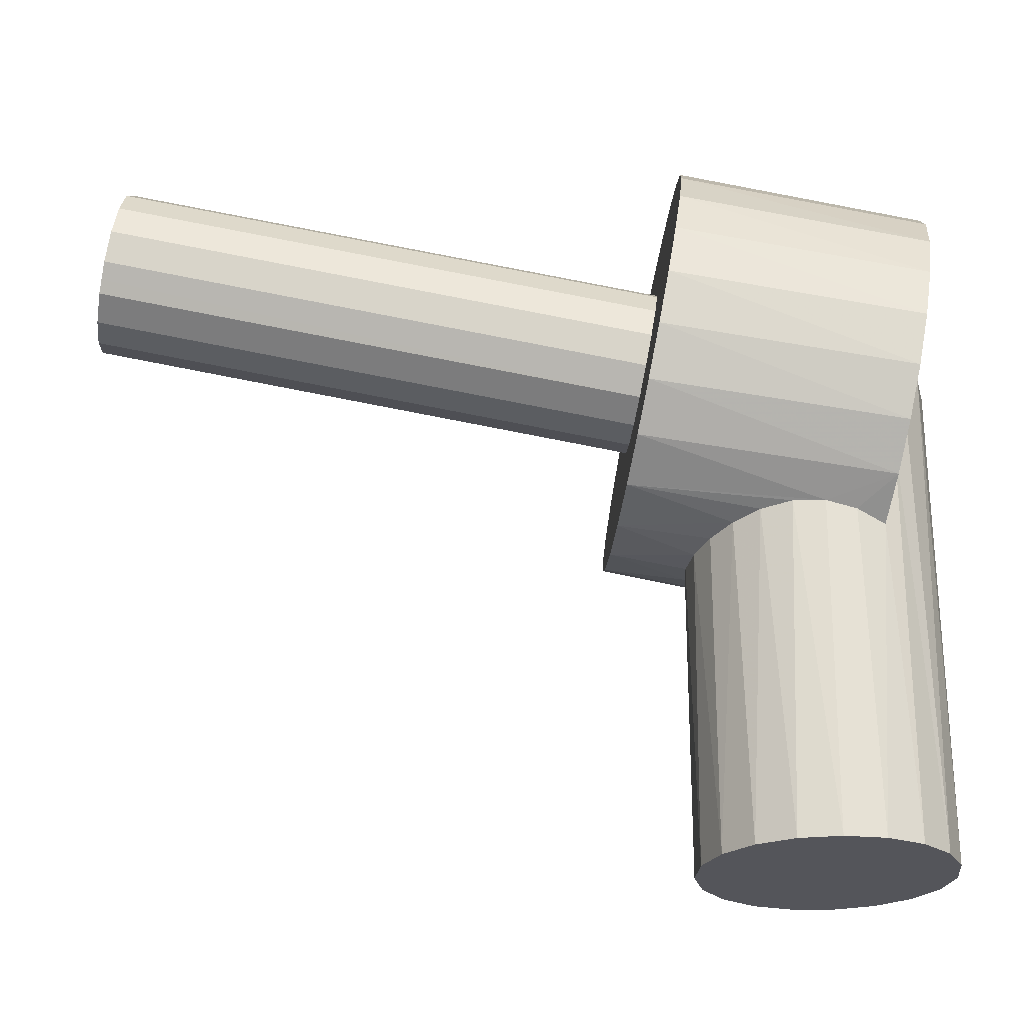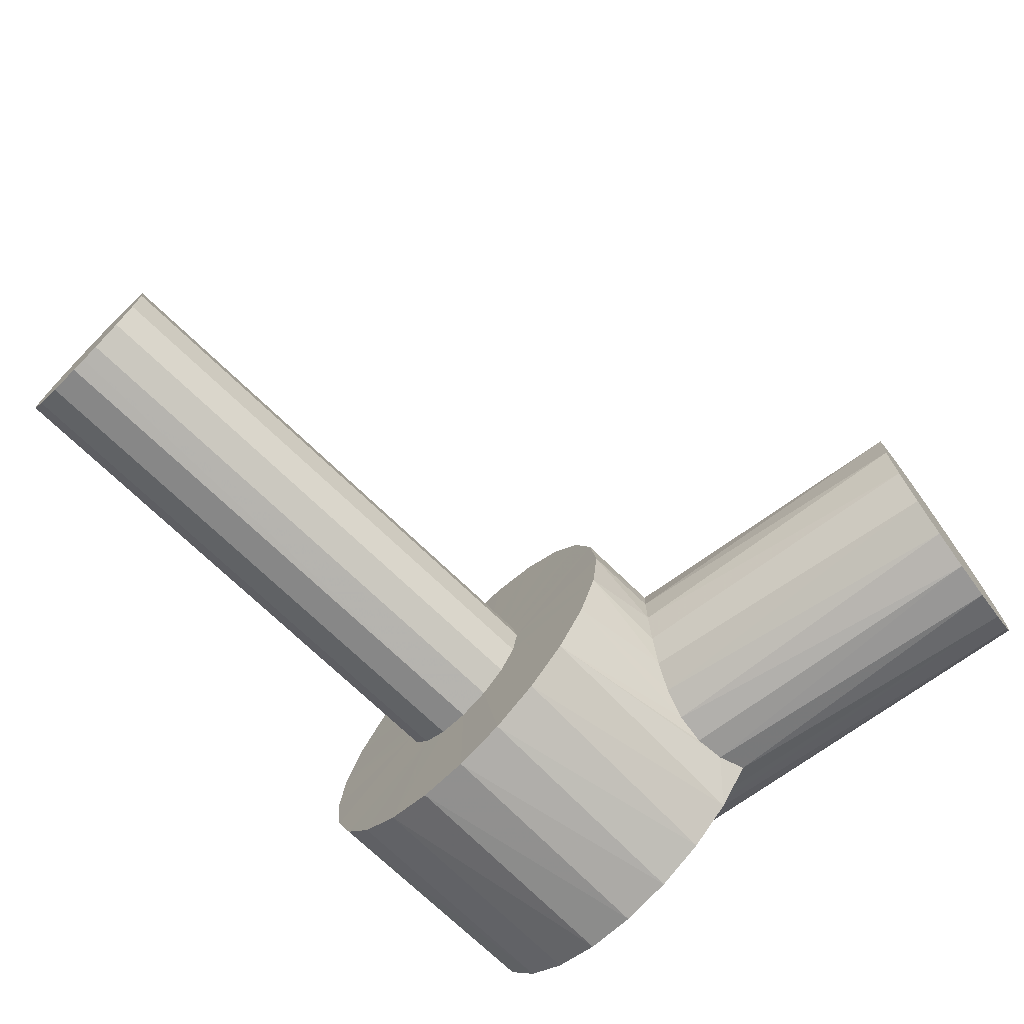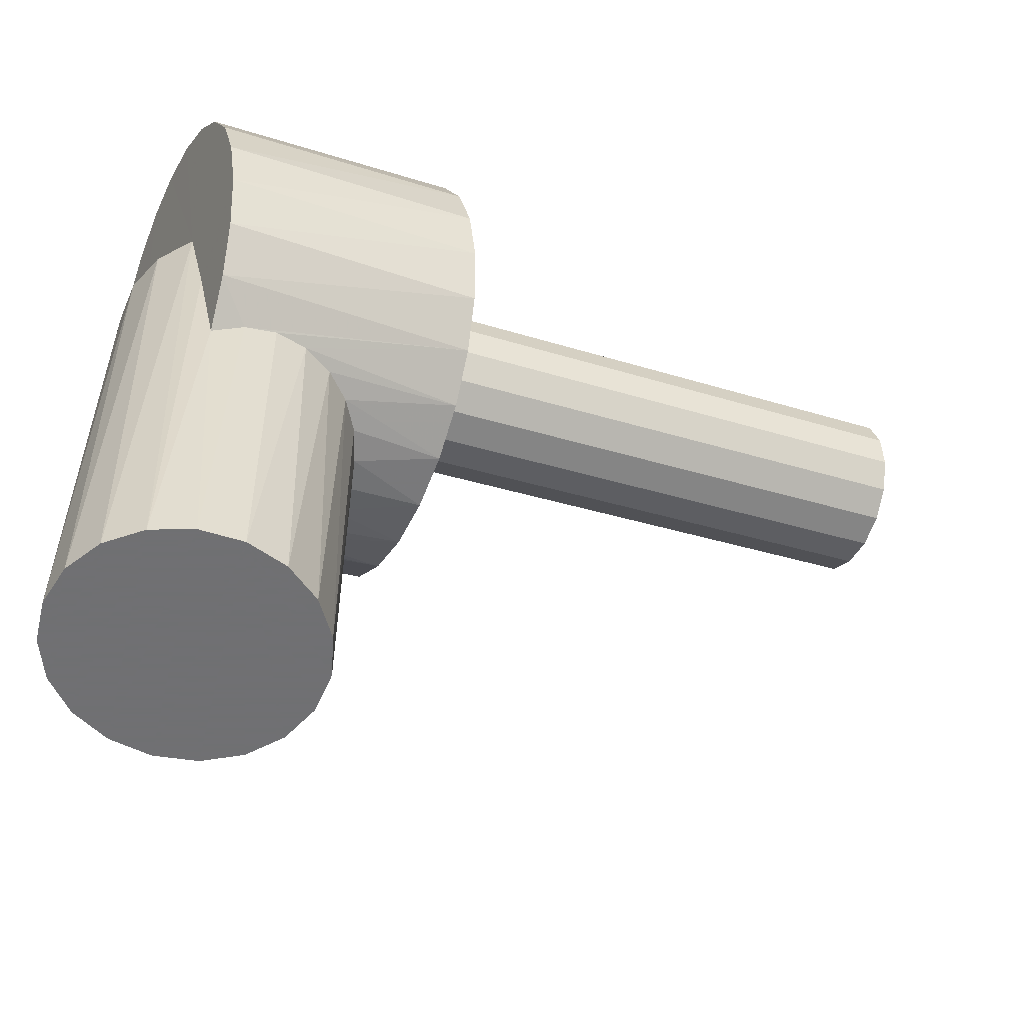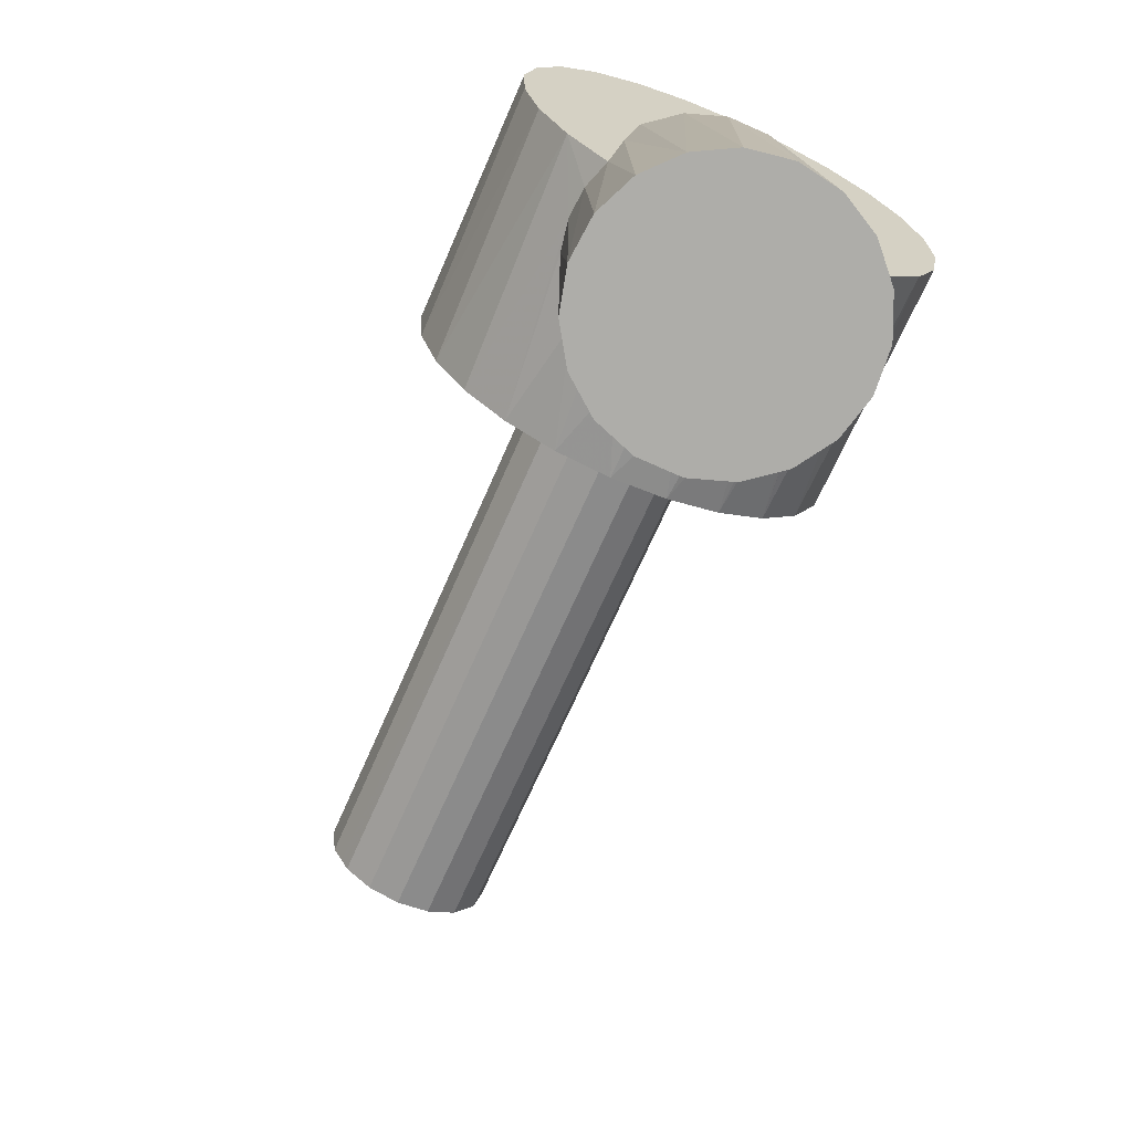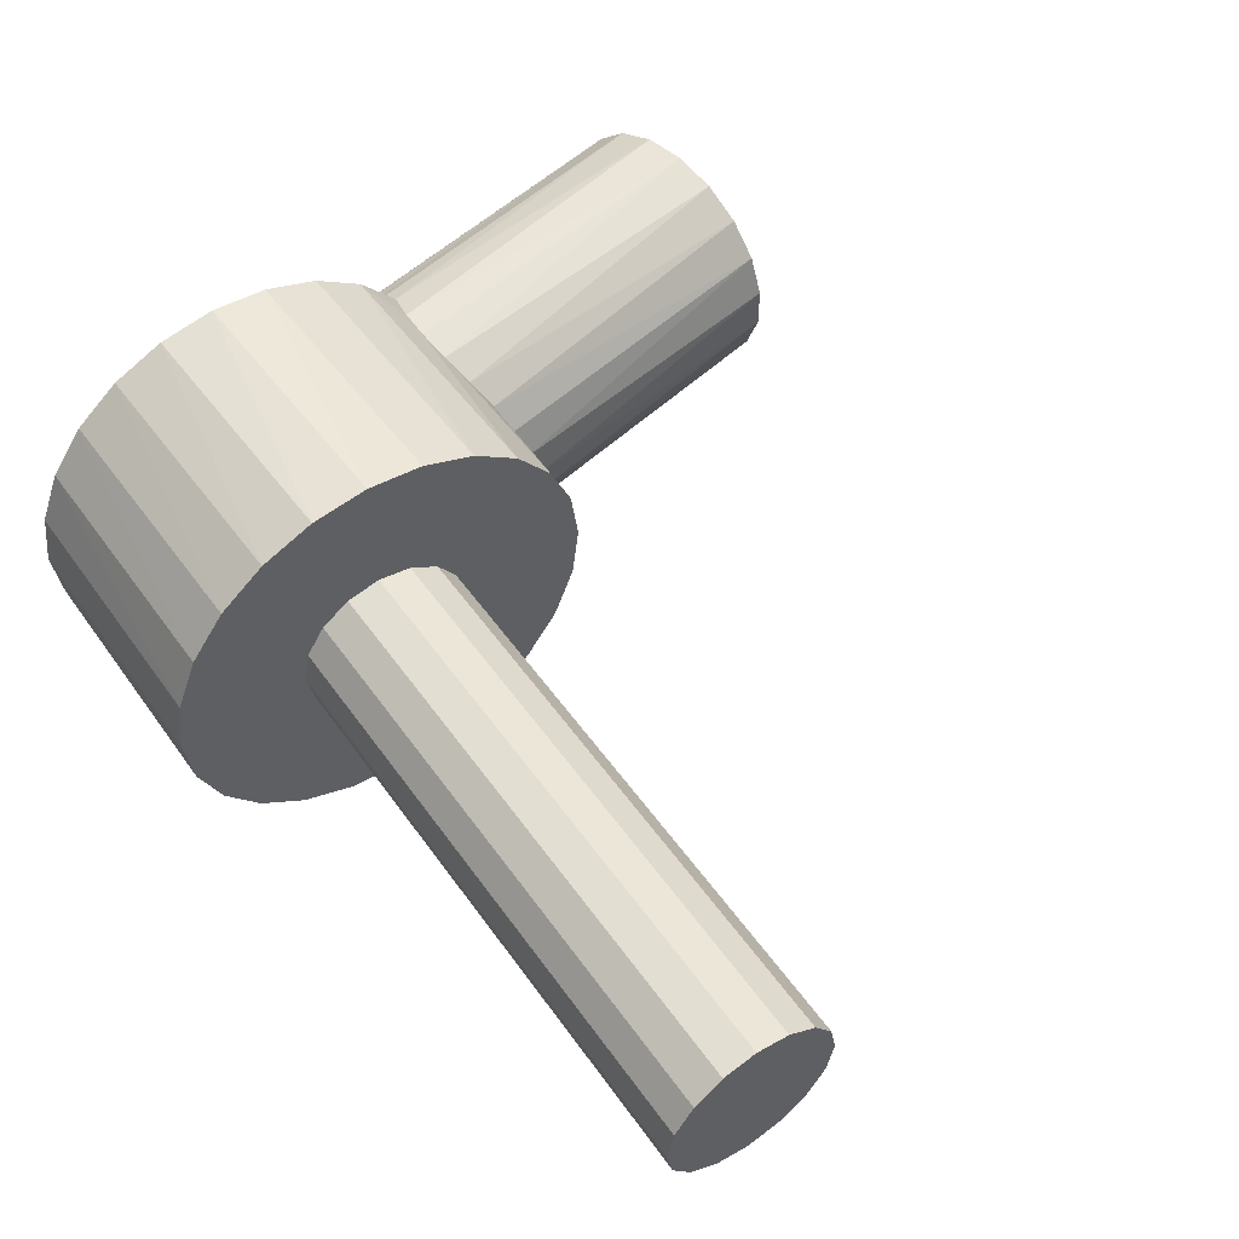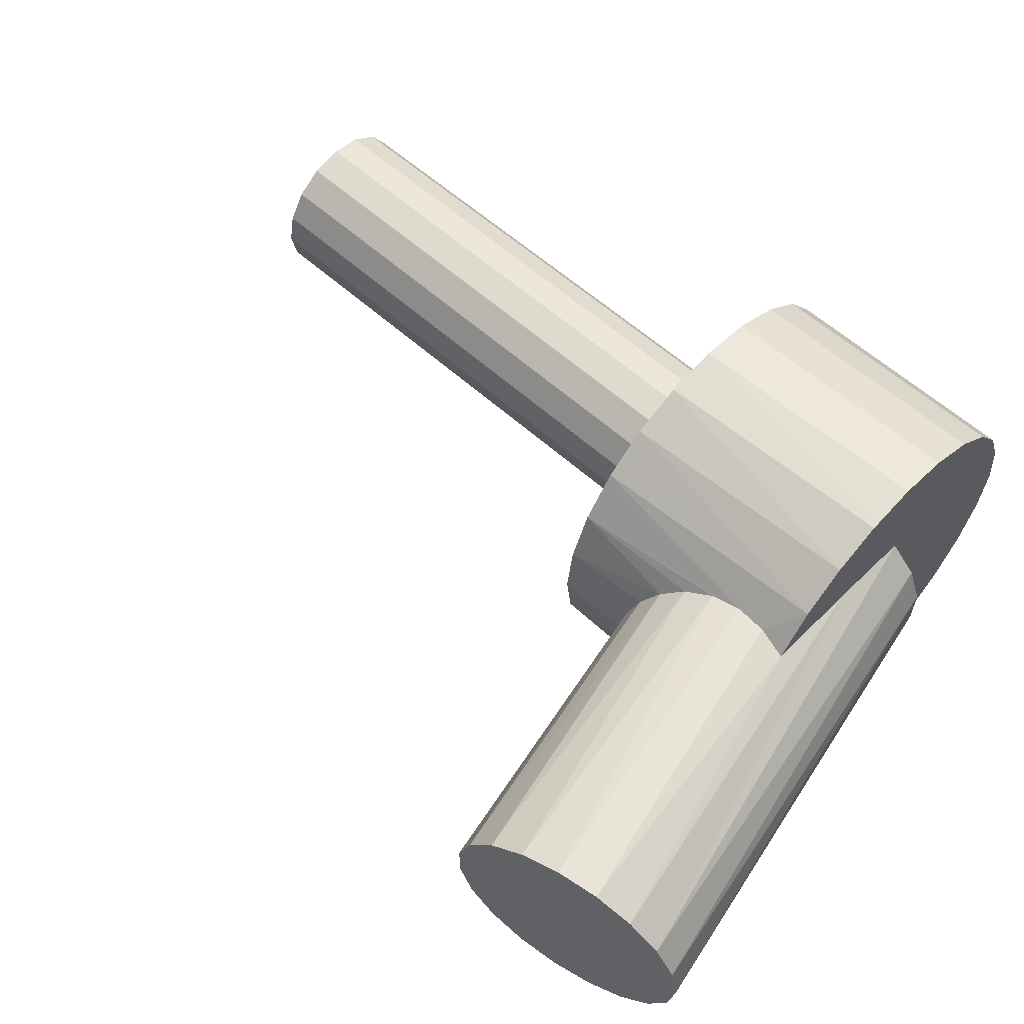
<metadata>
{"format":"obj","ext":"obj","renderer":"f3d","projection":"perspective","resolution":1024,"background":"white","views":[{"elev":-25.0,"azim":175.7,"up":"+Z"},{"elev":-71.8,"azim":125.9,"up":"+Y"},{"elev":-55.0,"azim":-23.0,"up":"+Z"},{"elev":-77.1,"azim":-113.6,"up":"+Z"},{"elev":53.7,"azim":45.3,"up":"+Y"},{"elev":59.0,"azim":-147.2,"up":"+Y"}]}
</metadata>
<code>
v 0.007369 0 0.04681
v 0.007423 -0.001568 0.0465
v 0.007577 -0.002898 0.04563
v 0.007808 -0.003786 0.04432
v 0.00808 -0.004098 0.04277
v 0.008353 -0.003786 0.04123
v 0.008584 -0.002898 0.03992
v 0.008738 -0.001568 0.03904
v 0.008792 0 0.03874
v 0.008738 0.001569 0.03904
v 0.008584 0.002899 0.03992
v 0.008353 0.003787 0.04123
v 0.00808 0.004099 0.04277
v 0.007808 0.003787 0.04432
v 0.007577 0.002899 0.04563
v 0.007423 0.001569 0.0465
v -0.002539 0.005596 0.03218
v -0.003389 0.005125 0.03701
v -0.004155 0.004525 0.04135
v -0.004155 -0.004525 0.04135
v -0.003389 -0.005125 0.03701
v -0.002539 -0.005596 0.03218
v -0.002834 -0.00759 0.03386
v -0.003207 -0.009087 0.03598
v -0.003634 -0.009991 0.0384
v -0.004087 -0.01024 0.04097
v -0.004536 -0.009822 0.04351
v -0.004952 -0.008761 0.04587
v -0.005308 -0.007127 0.04789
v -0.00558 -0.005027 0.04943
v -0.00575 -0.002598 0.0504
v -0.005809 0 0.05073
v -0.00575 0.002599 0.0504
v -0.00558 0.005027 0.04943
v -0.005308 0.007127 0.04789
v -0.004952 0.008761 0.04587
v -0.004536 0.009823 0.04351
v -0.004087 0.01024 0.04097
v -0.003634 0.009991 0.0384
v -0.003207 0.009088 0.03598
v -0.002834 0.00759 0.03386
v -0.001132 -0.006041 0.03274
v 0.000354 -0.006138 0.03308
v 0.001879 -0.005856 0.03314
v 0.003302 -0.00519 0.03296
v 0.004471 -0.004228 0.03266
v 0.005378 -0.002992 0.03234
v 0.005961 -0.001532 0.03211
v 0.006155 0 0.03203
v 0.005961 0.001533 0.03211
v 0.005378 0.002992 0.03234
v 0.004471 0.004228 0.03266
v 0.003302 0.005191 0.03296
v 0.001879 0.005856 0.03314
v 0.000354 0.006139 0.03308
v -0.001132 0.006042 0.03274
v 0.00808 0.01025 0.04277
v 0.008541 0.009898 0.04016
v 0.00897 0.008874 0.03773
v 0.009338 0.007246 0.03564
v 0.009621 0.005124 0.03403
v 0.009799 0.002652 0.03302
v 0.00986 0 0.03268
v 0.009799 -0.002652 0.03302
v 0.009621 -0.005123 0.03403
v 0.009338 -0.007245 0.03564
v 0.00897 -0.008874 0.03773
v 0.008541 -0.009897 0.04016
v 0.00808 -0.01025 0.04277
v 0.00762 -0.009897 0.04538
v 0.007191 -0.008874 0.04782
v 0.006822 -0.007245 0.04991
v 0.006539 -0.005123 0.05151
v 0.006362 -0.002652 0.05252
v 0.006301 0 0.05286
v 0.006362 0.002652 0.05252
v 0.006539 0.005124 0.05151
v 0.006822 0.007246 0.04991
v 0.007191 0.008874 0.04782
v 0.00762 0.009898 0.04538
v -0.005399 -0.002927 0.04135
v -0.006057 -0.001012 0.04135
v -0.006057 0.001013 0.04135
v -0.005399 0.002928 0.04135
v -0.006141 0 0.01676
v -0.005808 -0.001996 0.01676
v -0.004844 -0.003776 0.01676
v -0.003355 -0.005147 0.01676
v -0.001502 -0.00596 0.01676
v 0.000515 -0.006127 0.01676
v 0.002477 -0.00563 0.01676
v 0.004171 -0.004523 0.01676
v 0.005414 -0.002926 0.01676
v 0.006072 -0.001012 0.01676
v 0.006072 0.001012 0.01676
v 0.005414 0.002926 0.01676
v 0.004171 0.004524 0.01676
v 0.002477 0.005631 0.01676
v 0.000515 0.006127 0.01676
v -0.001502 0.00596 0.01676
v -0.003355 0.005147 0.01676
v -0.004844 0.003777 0.01676
v -0.005808 0.001997 0.01676
v 0.03416 0 0.05153
v 0.03469 -0.003924 0.04835
v 0.03483 -0.004098 0.04749
v 0.03546 -0.000877 0.04362
v 0.03549 0 0.04344
v 0.03497 0.003925 0.04662
v 0.03483 0.004099 0.04749
v 0.03419 0.000875 0.05136
v 0.03457 -0.003786 0.04904
v 0.03544 -0.001568 0.04375
v 0.03508 0.003787 0.04594
v 0.03421 0.001569 0.05123
v 0.03429 0.00231 0.05074
v 0.0352 0.003291 0.04521
v 0.03536 -0.002311 0.04424
v 0.03445 -0.003291 0.04977
v 0.03428 -0.002157 0.05084
v 0.03436 -0.002898 0.05035
v 0.03518 -0.003394 0.04536
v 0.0353 -0.002898 0.04463
v 0.03538 0.002155 0.04414
v 0.0353 0.002898 0.04463
v 0.03448 0.003394 0.04962
v 0.03436 0.002898 0.05035
v 0.03419 -0.000694 0.0514
v 0.03421 -0.001568 0.05123
v 0.03508 -0.003786 0.04594
v 0.03544 0.001569 0.04375
v 0.03457 0.003787 0.04904
v 0.03472 0.003961 0.04817
v 0.03547 0.000692 0.04358
v 0.03494 -0.003961 0.0468
f 115 16 111
f 111 16 1
f 111 1 104
f 104 1 128
f 128 1 2
f 128 2 129
f 129 2 120
f 120 2 3
f 120 3 121
f 121 3 119
f 119 3 4
f 119 4 112
f 112 4 105
f 105 4 5
f 105 5 106
f 106 5 135
f 135 5 6
f 135 6 130
f 130 6 122
f 122 6 7
f 122 7 123
f 123 7 118
f 118 7 8
f 118 8 113
f 113 8 107
f 107 8 9
f 107 9 108
f 108 9 134
f 134 9 10
f 134 10 131
f 131 10 124
f 124 10 11
f 124 11 125
f 125 11 117
f 117 11 12
f 117 12 114
f 114 12 109
f 109 12 13
f 109 13 110
f 110 13 133
f 133 13 14
f 133 14 132
f 132 14 126
f 126 14 15
f 126 15 127
f 127 15 116
f 116 15 16
f 116 16 115
f 17 18 41
f 41 18 40
f 40 18 39
f 39 18 19
f 39 19 38
f 38 19 37
f 37 19 36
f 36 19 35
f 35 19 34
f 34 19 33
f 33 19 32
f 32 19 20
f 32 20 31
f 31 20 30
f 30 20 29
f 29 20 28
f 28 20 27
f 27 20 26
f 26 20 25
f 25 20 21
f 25 21 24
f 24 21 23
f 23 21 22
f 22 42 23
f 23 42 66
f 23 66 67
f 42 43 66
f 66 43 44
f 66 44 65
f 65 44 45
f 65 45 46
f 65 46 64
f 64 46 47
f 64 47 48
f 64 48 63
f 63 48 49
f 63 49 50
f 63 50 62
f 62 50 51
f 62 51 52
f 62 52 61
f 61 52 53
f 61 53 54
f 54 55 61
f 61 55 60
f 60 55 41
f 60 41 59
f 59 41 40
f 59 40 58
f 58 40 39
f 58 39 57
f 57 39 38
f 57 38 80
f 80 38 37
f 80 37 79
f 79 37 36
f 79 36 78
f 78 36 35
f 78 35 77
f 77 35 34
f 77 34 76
f 76 34 33
f 76 33 75
f 75 33 32
f 75 32 31
f 55 56 41
f 41 56 17
f 75 31 74
f 74 31 30
f 74 30 73
f 73 30 29
f 73 29 72
f 72 29 28
f 72 28 71
f 71 28 27
f 71 27 70
f 70 27 26
f 70 26 69
f 69 26 25
f 69 25 68
f 68 25 24
f 68 24 67
f 67 24 23
f 16 76 1
f 1 76 75
f 1 75 74
f 76 16 77
f 77 16 15
f 77 15 78
f 78 15 79
f 79 15 14
f 79 14 80
f 80 14 13
f 80 13 57
f 57 13 58
f 58 13 12
f 58 12 59
f 59 12 11
f 59 11 60
f 60 11 61
f 61 11 10
f 61 10 62
f 62 10 9
f 62 9 63
f 63 9 64
f 64 9 8
f 64 8 65
f 65 8 7
f 65 7 66
f 66 7 67
f 67 7 6
f 67 6 68
f 68 6 5
f 68 5 69
f 69 5 70
f 70 5 4
f 70 4 71
f 71 4 3
f 71 3 72
f 72 3 73
f 73 3 2
f 73 2 74
f 74 2 1
f 84 19 102
f 102 19 18
f 102 18 101
f 101 18 17
f 101 17 100
f 100 17 56
f 100 56 99
f 99 56 55
f 99 55 54
f 99 54 98
f 98 54 53
f 98 53 97
f 97 53 52
f 97 52 96
f 96 52 51
f 96 51 50
f 96 50 95
f 95 50 49
f 95 49 94
f 94 49 48
f 94 48 93
f 93 48 47
f 93 47 46
f 93 46 92
f 92 46 45
f 92 45 91
f 91 45 44
f 91 44 90
f 90 44 43
f 90 43 42
f 90 42 89
f 89 42 22
f 89 22 88
f 88 22 21
f 88 21 20
f 88 20 87
f 87 20 81
f 87 81 86
f 86 81 82
f 86 82 85
f 85 82 83
f 85 83 103
f 103 83 84
f 103 84 102
f 19 84 20
f 20 84 81
f 81 84 82
f 82 84 83
f 85 103 86
f 86 103 102
f 86 102 87
f 87 102 101
f 87 101 88
f 88 101 100
f 88 100 89
f 89 100 99
f 89 99 90
f 90 99 98
f 90 98 97
f 97 96 90
f 90 96 95
f 90 95 94
f 94 93 90
f 90 93 92
f 90 92 91
f 116 115 111
f 116 111 104
f 116 104 128
f 116 128 129
f 116 129 120
f 116 120 121
f 116 121 119
f 116 119 112
f 116 112 105
f 116 105 106
f 116 106 135
f 116 135 130
f 116 130 122
f 116 122 123
f 116 123 118
f 116 118 113
f 116 113 107
f 116 107 108
f 116 108 134
f 116 134 131
f 116 131 124
f 116 124 125
f 116 125 117
f 116 117 114
f 116 114 109
f 116 109 110
f 116 110 133
f 116 133 132
f 116 132 126
f 116 126 127

</code>
